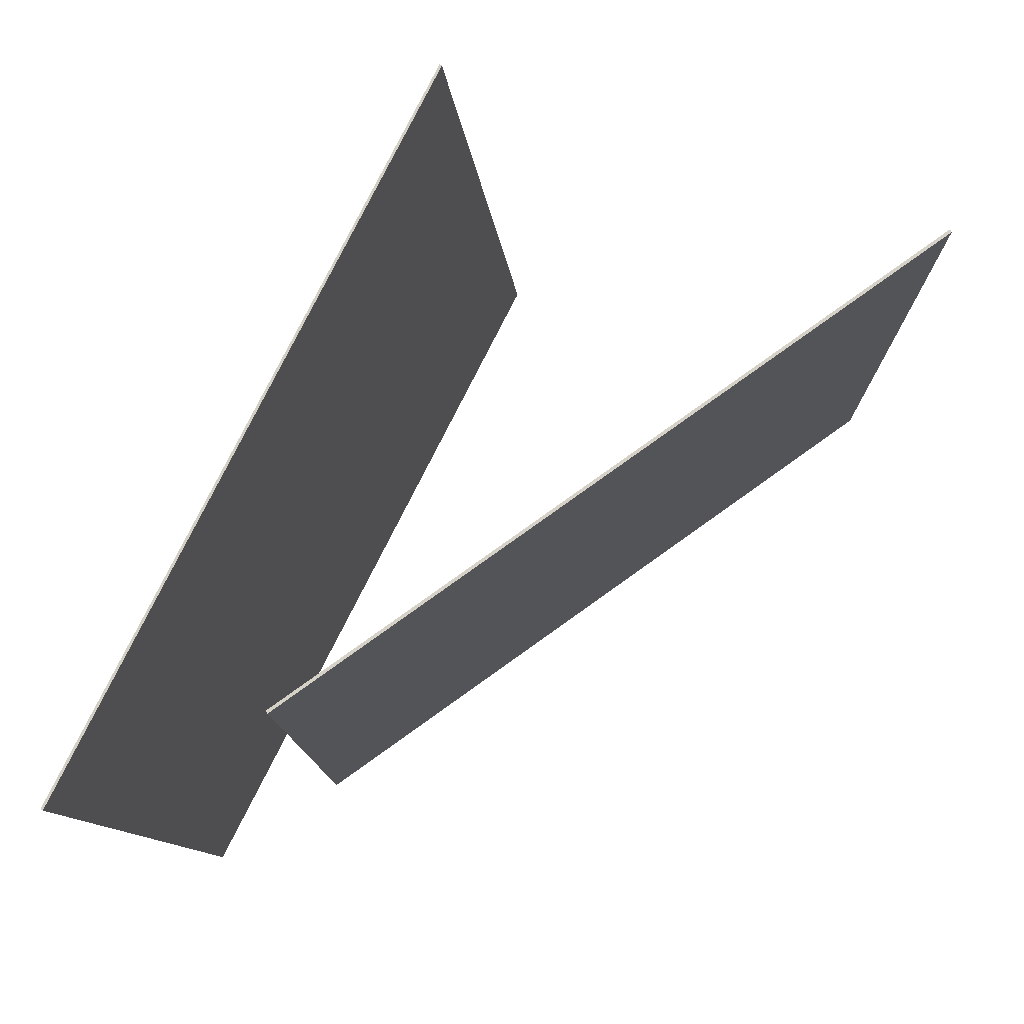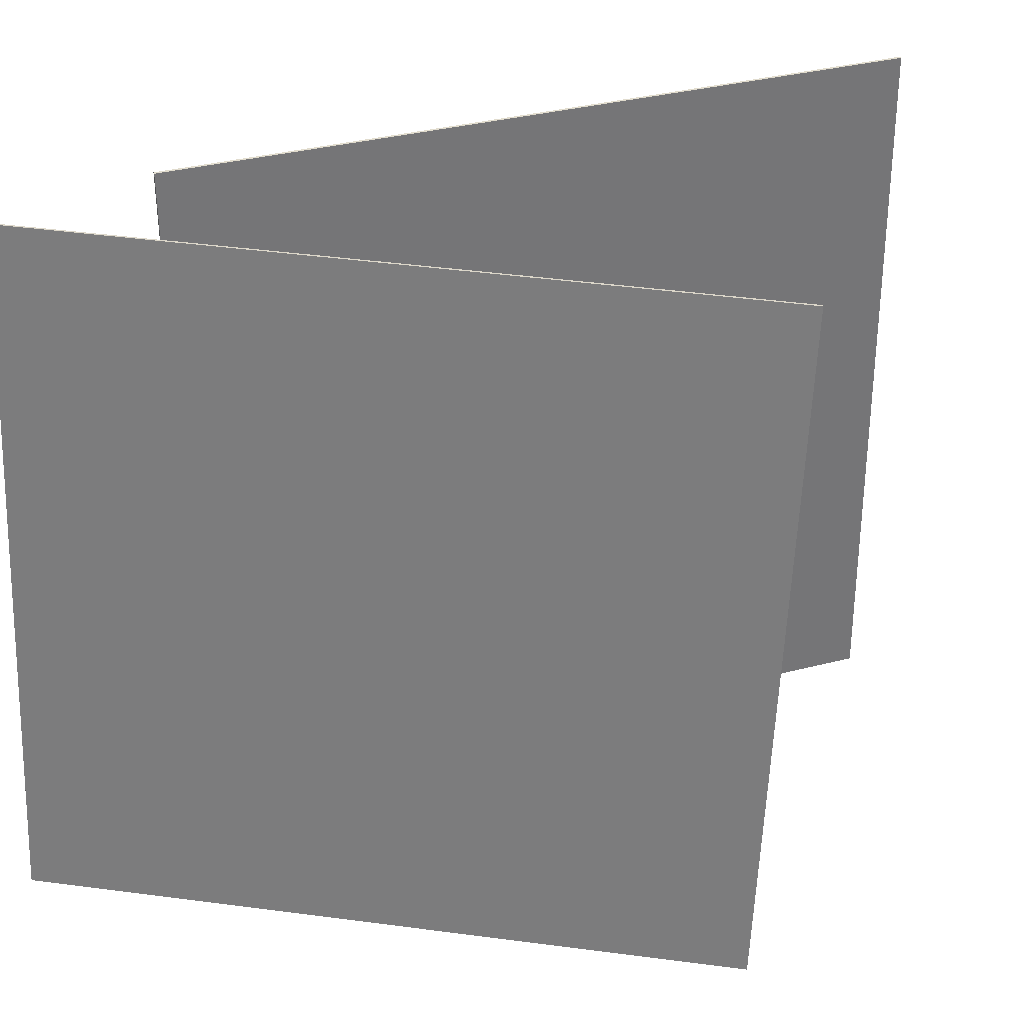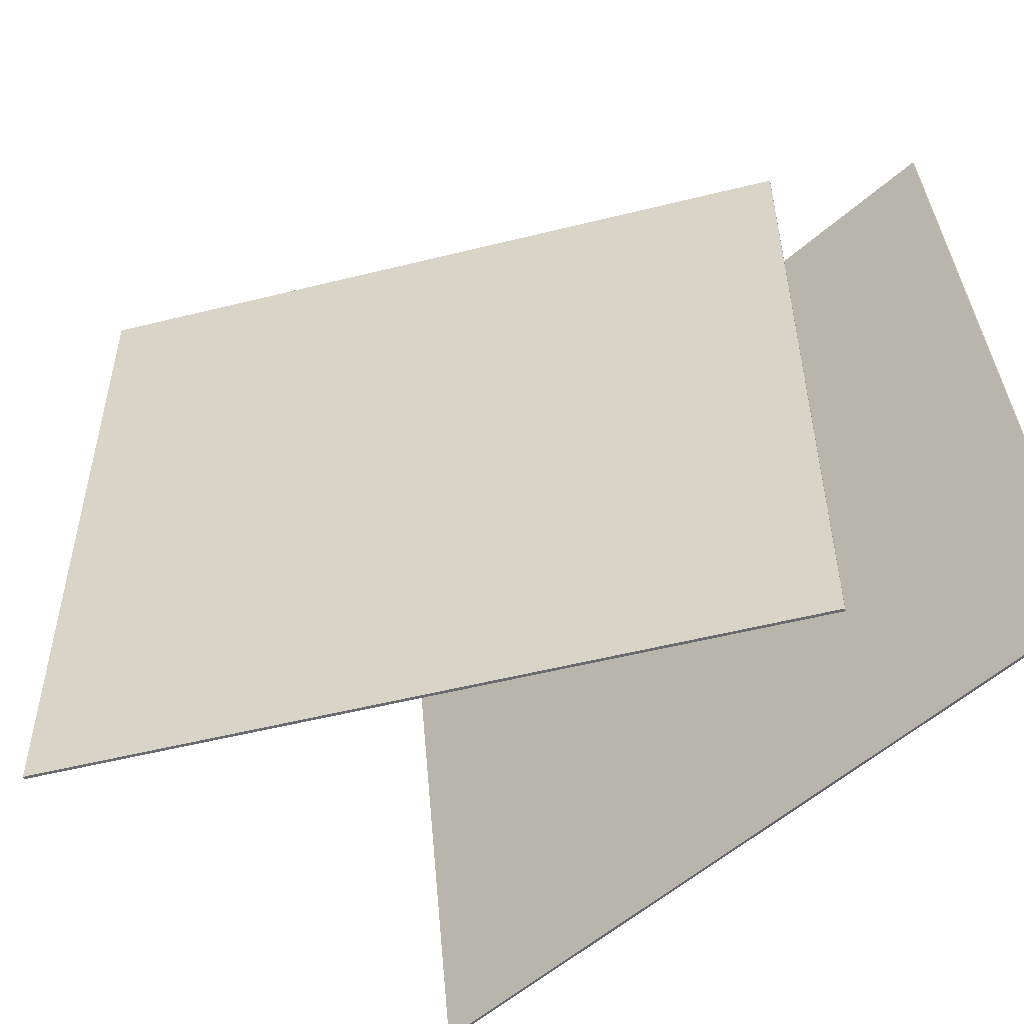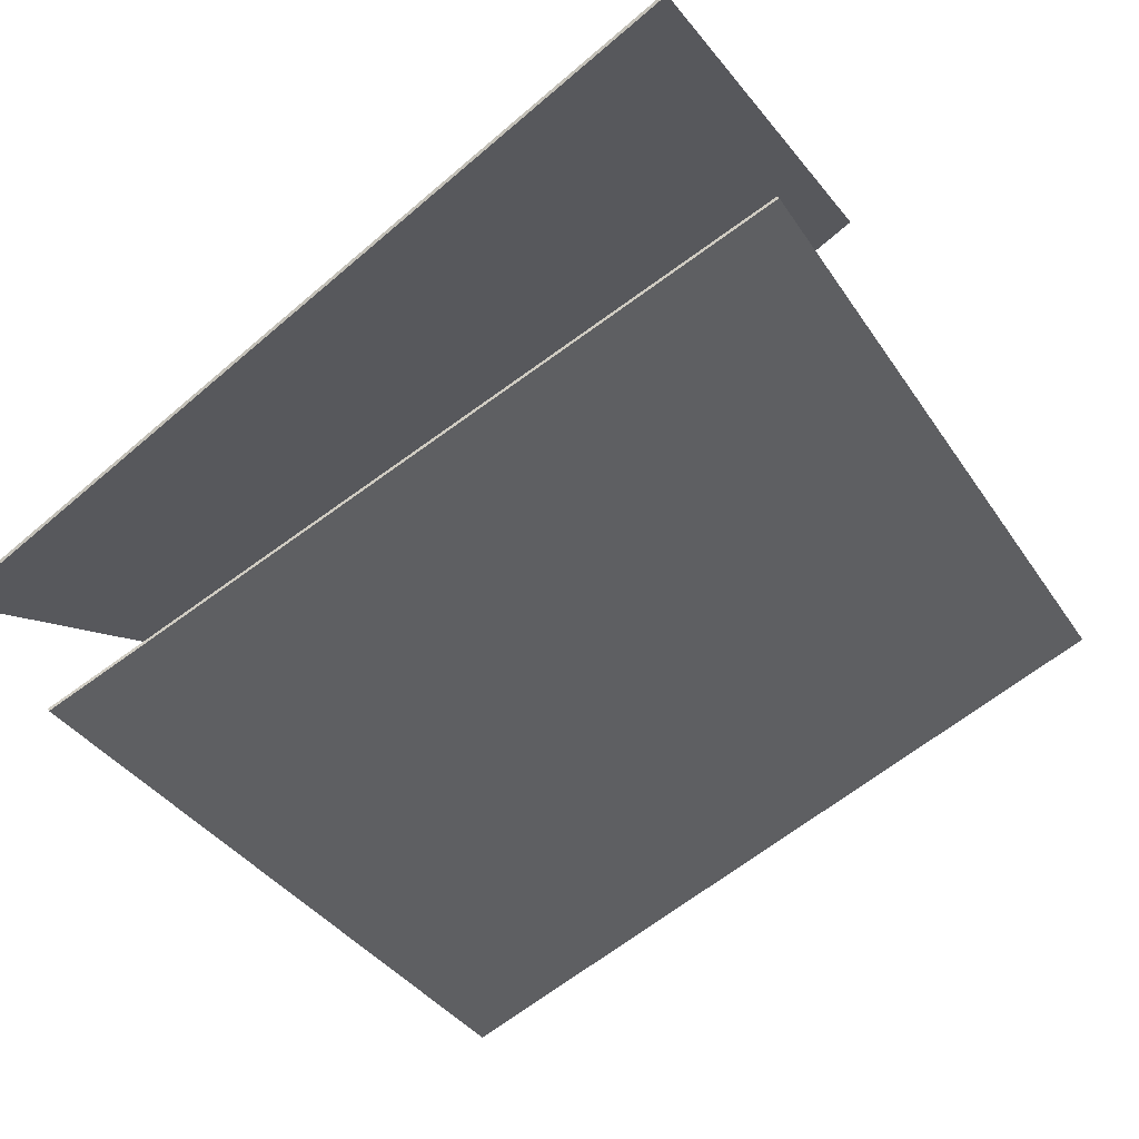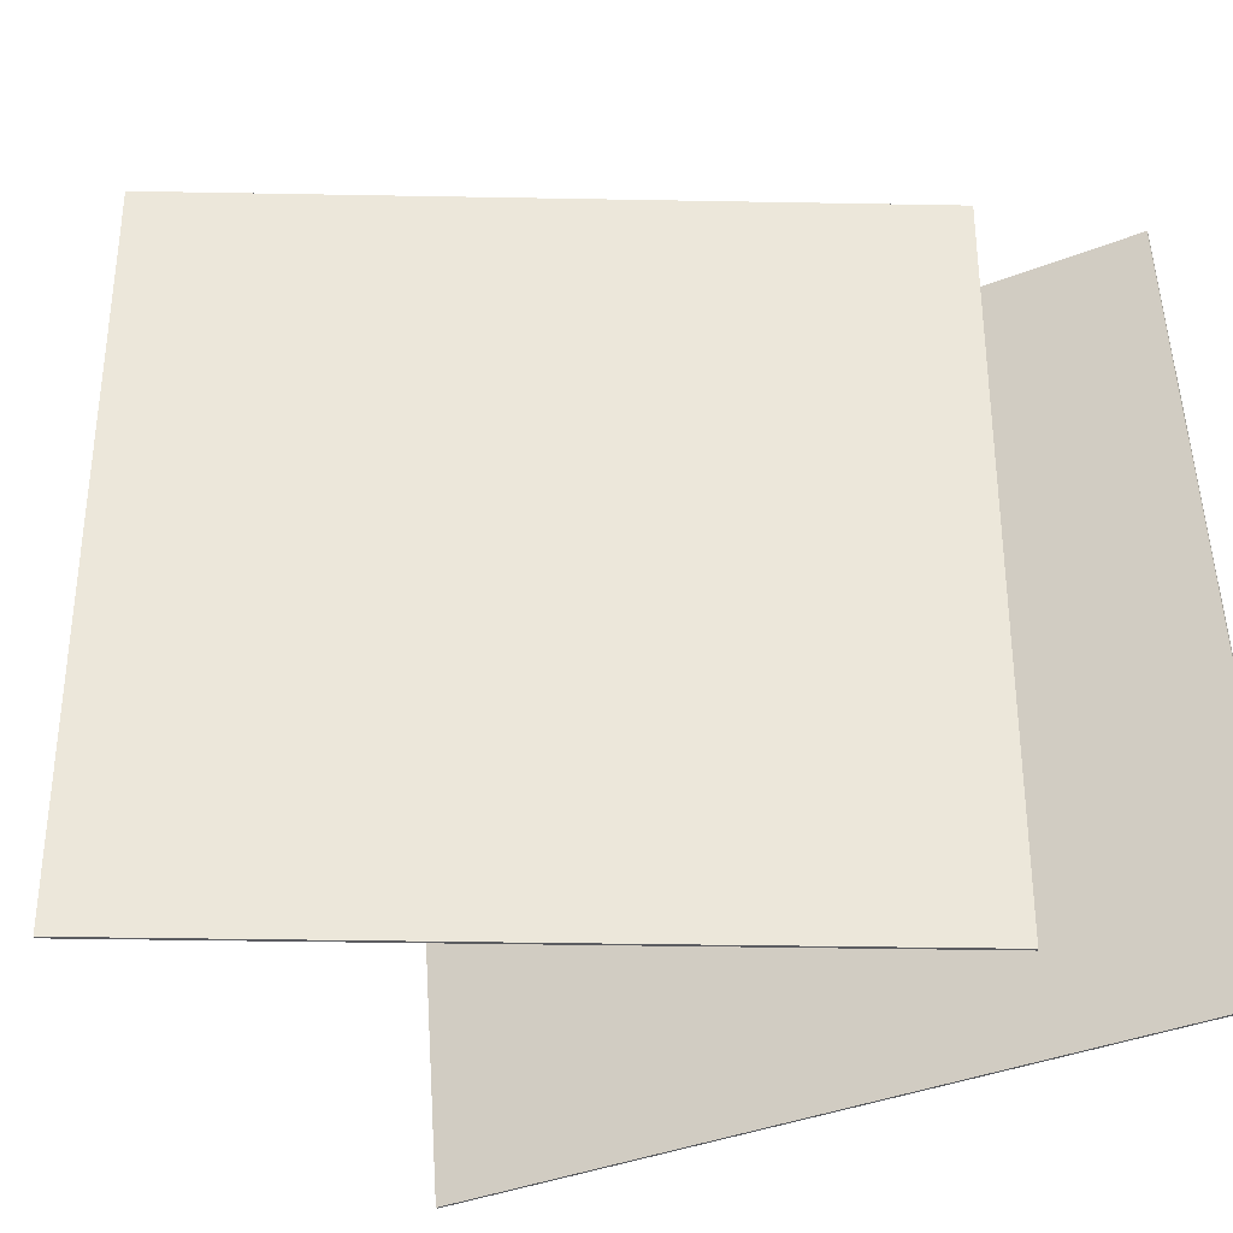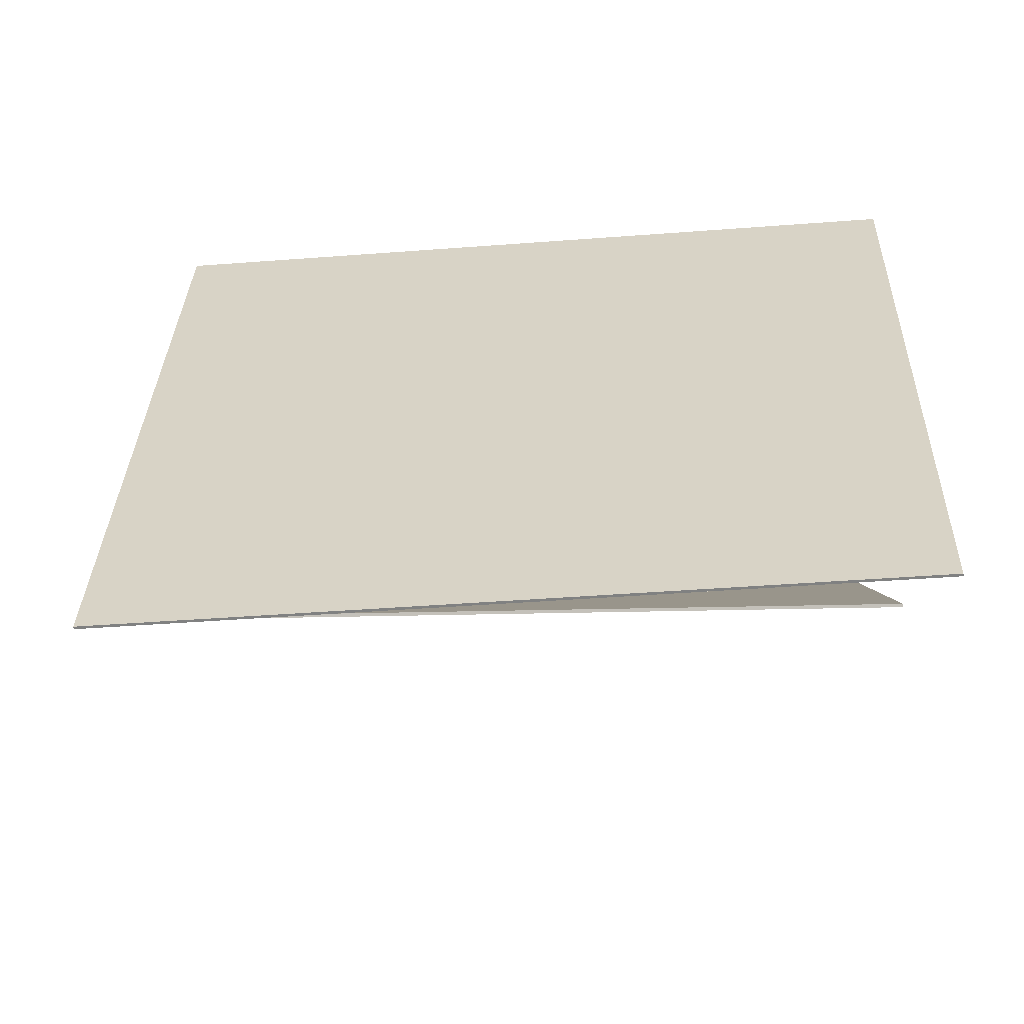
<metadata>
{"format":"obj","ext":"obj","renderer":"f3d","projection":"perspective","resolution":1024,"background":"white","views":[{"elev":-10.2,"azim":-0.0,"up":"+Z"},{"elev":35.1,"azim":-54.6,"up":"+Y"},{"elev":-54.4,"azim":159.3,"up":"+Y"},{"elev":-74.7,"azim":-55.3,"up":"+Z"},{"elev":-35.6,"azim":143.1,"up":"+Y"},{"elev":-33.3,"azim":-90.2,"up":"+Z"}]}
</metadata>
<code>
v -0.3448 0.4692 -0.2455
v -0.347 0.4692 -0.2425
v 0.4085 0.4694 0.2921
v 0.4064 0.4695 0.2951
v -0.3548 -0.4491 -0.2311
v -0.357 -0.449 -0.228
v 0.3985 -0.4489 0.3065
v 0.3964 -0.4488 0.3095
f 1.0 7.0 5.0
f 1.0 3.0 7.0
f 1.0 4.0 3.0
f 1.0 2.0 4.0
f 3.0 8.0 7.0
f 3.0 4.0 8.0
f 5.0 7.0 8.0
f 5.0 8.0 6.0
f 1.0 5.0 6.0
f 1.0 6.0 2.0
f 2.0 6.0 8.0
f 2.0 8.0 4.0
v -0.5921 -0.4691 -0.3345
v -0.1722 -0.4964 0.4849
v -0.5064 0.4432 -0.348
v -0.08645 0.4158 0.4714
v -0.5893 -0.4694 -0.336
v -0.1694 -0.4967 0.4835
v -0.5036 0.4429 -0.3495
v -0.08369 0.4155 0.47
f 9.0 15.0 13.0
f 9.0 11.0 15.0
f 9.0 12.0 11.0
f 9.0 10.0 12.0
f 11.0 16.0 15.0
f 11.0 12.0 16.0
f 13.0 15.0 16.0
f 13.0 16.0 14.0
f 9.0 13.0 14.0
f 9.0 14.0 10.0
f 10.0 14.0 16.0
f 10.0 16.0 12.0

</code>
